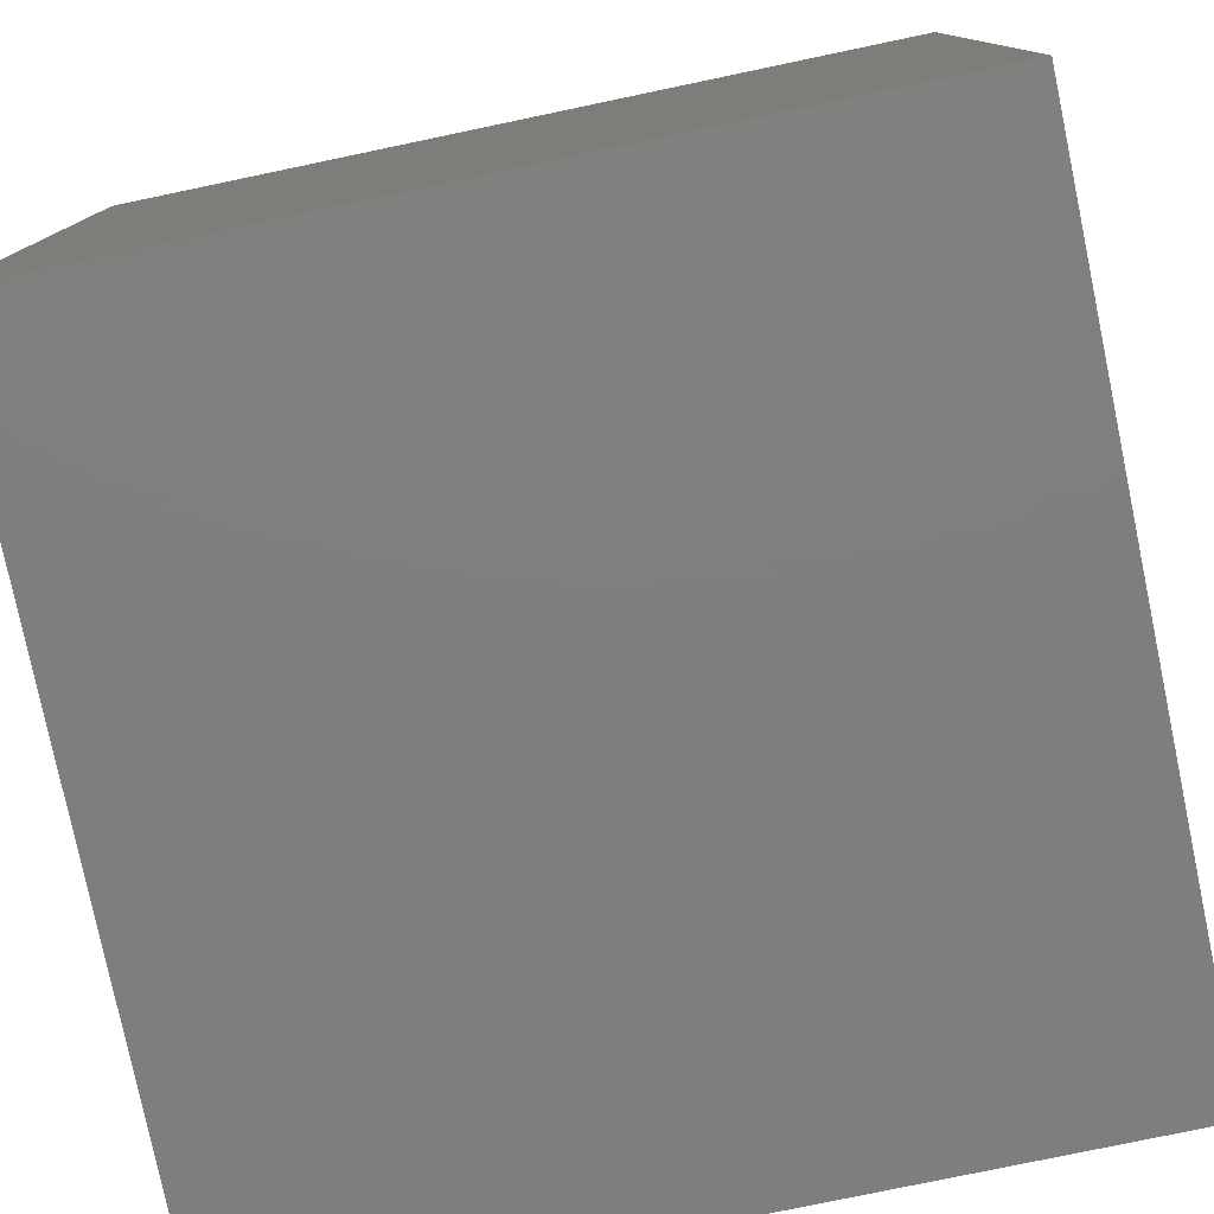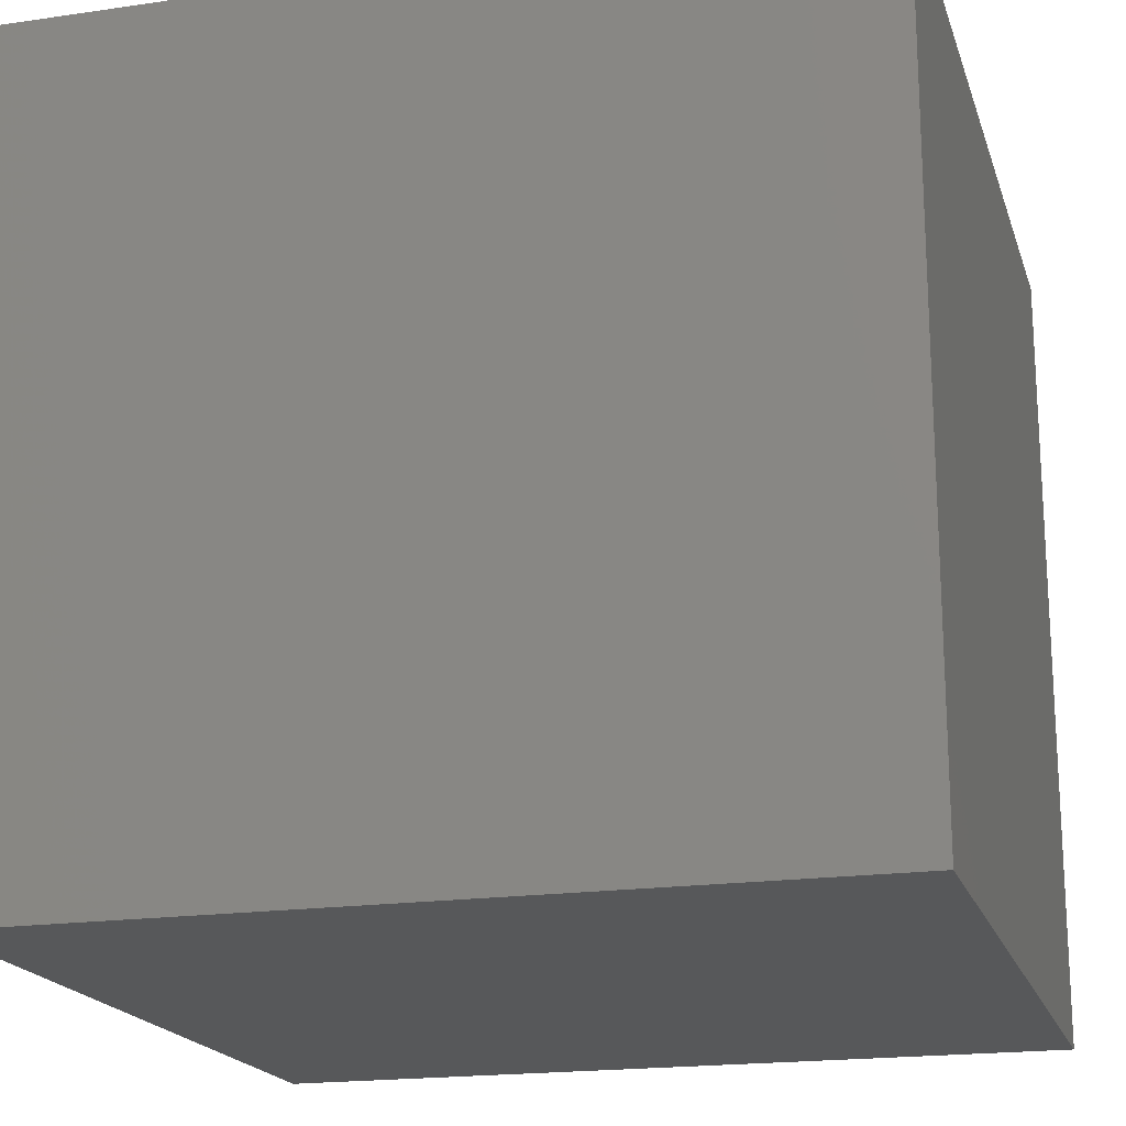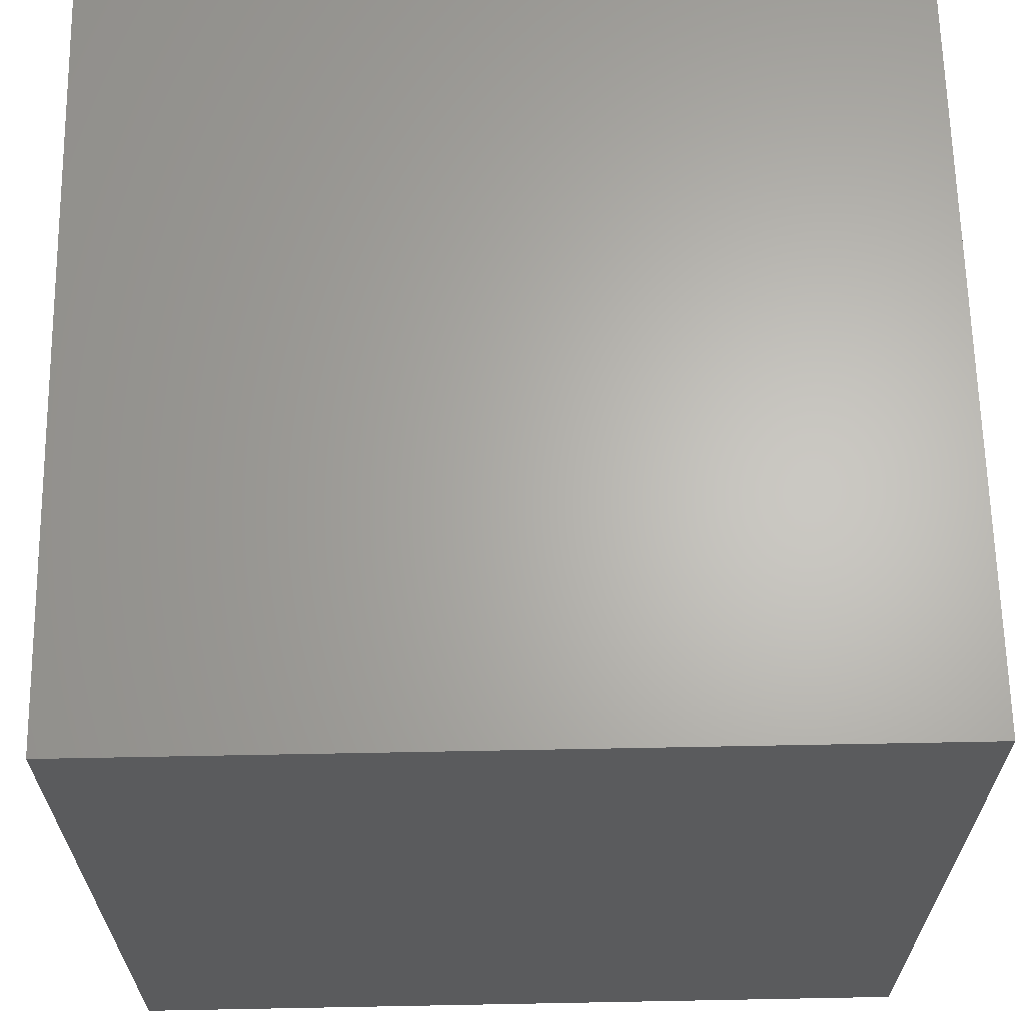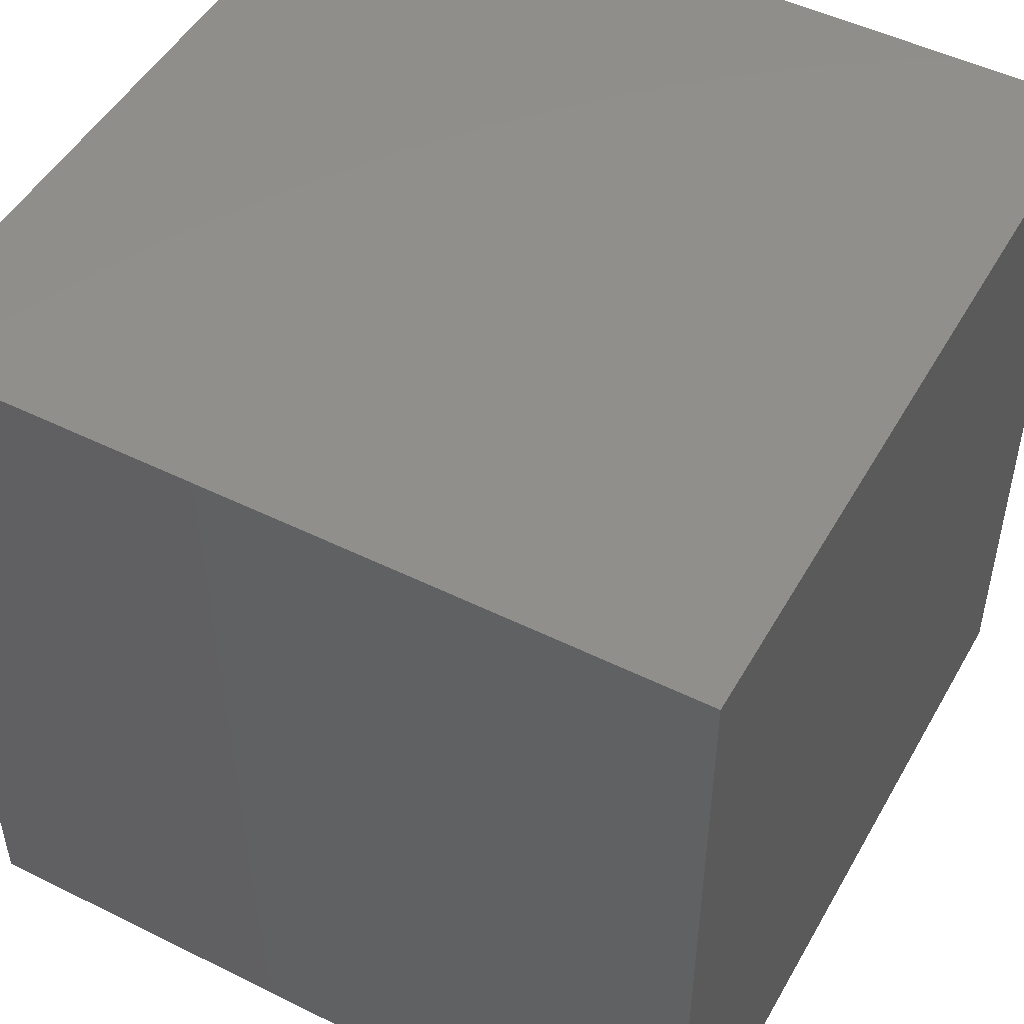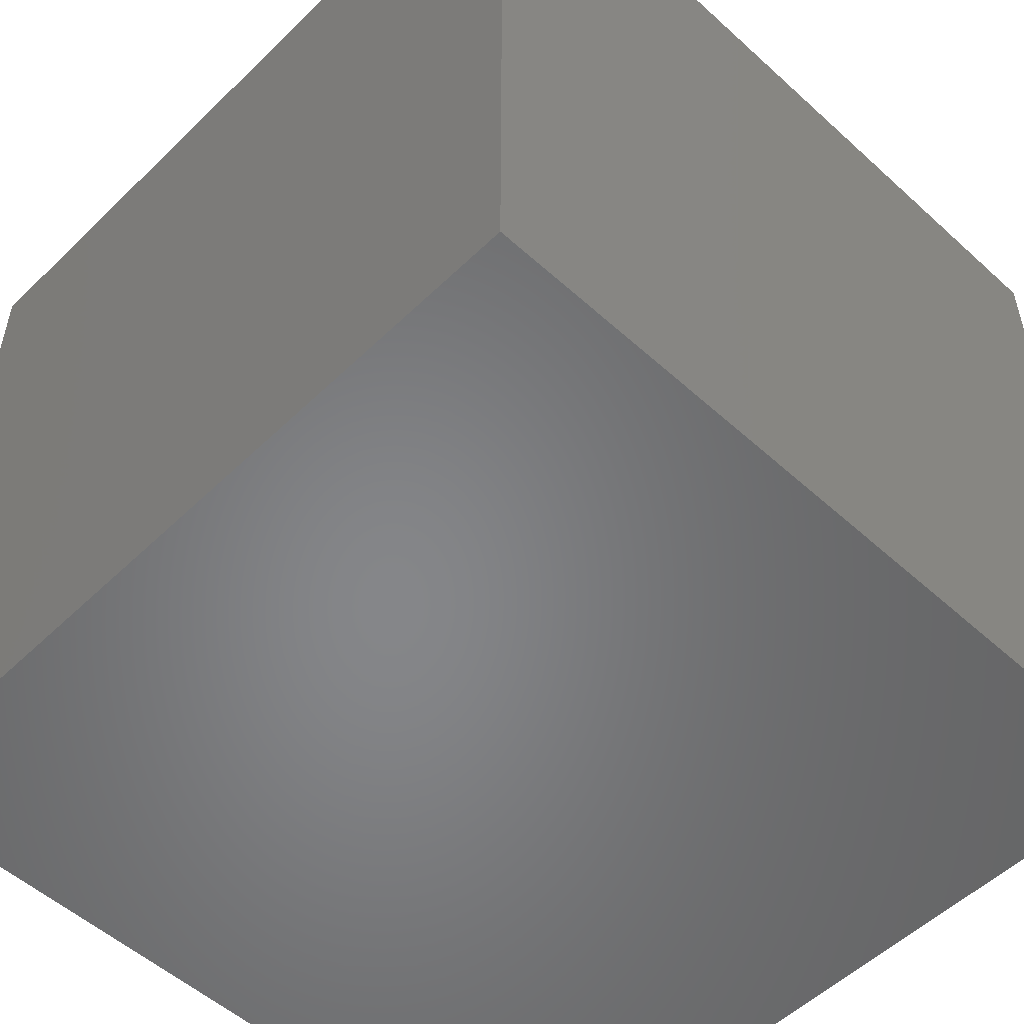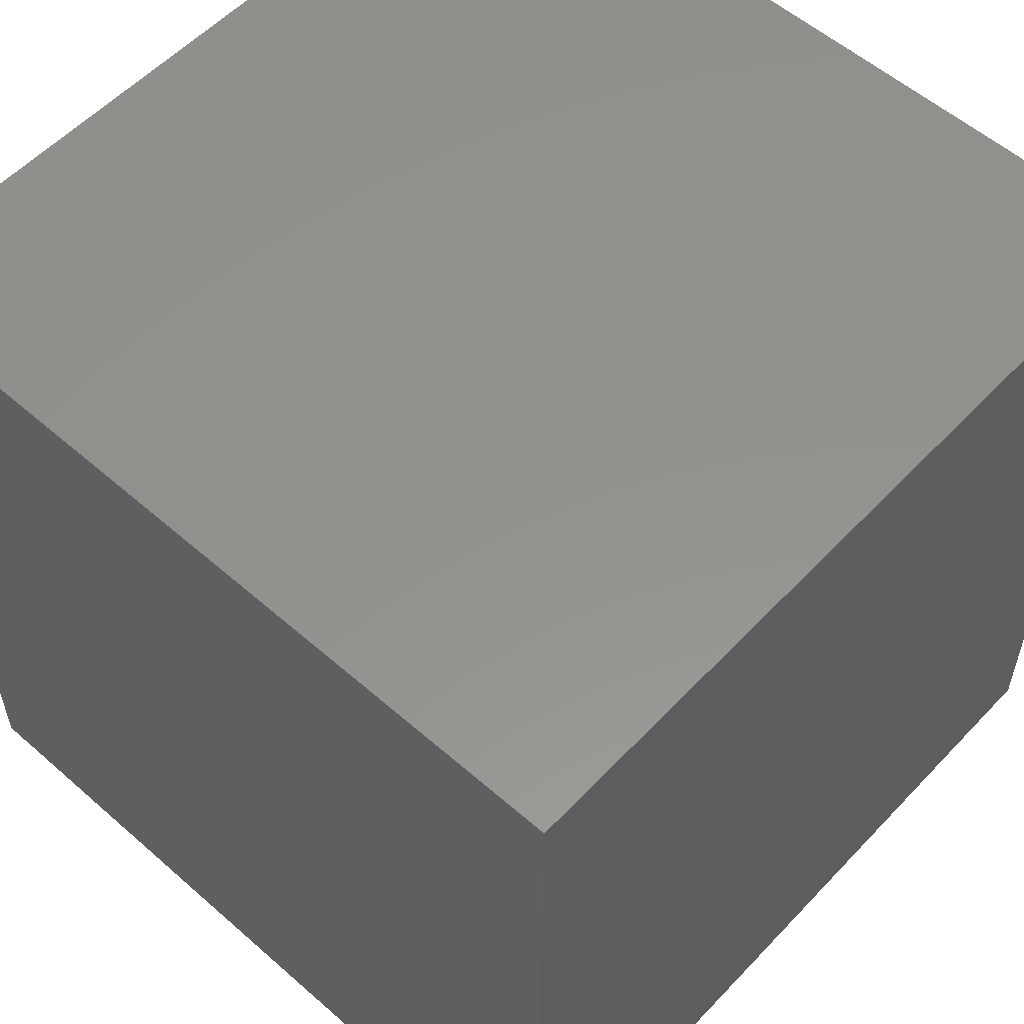
<metadata>
{"format":"stl","ext":"stl","renderer":"f3d","projection":"perspective","resolution":1024,"background":"white","views":[{"elev":-78.5,"azim":-78.2,"up":"+Z"},{"elev":-18.9,"azim":105.5,"up":"+Z"},{"elev":64.9,"azim":-1.1,"up":"+Z"},{"elev":49.3,"azim":28.7,"up":"+Z"},{"elev":-53.2,"azim":-44.1,"up":"+Z"},{"elev":56.1,"azim":132.5,"up":"+Z"}]}
</metadata>
<code>
# stl→obj: 8 verts, 12 faces
v 1 -9 -2
v 0 -9 -2
v 1 -10 -2
v 0 -10 -2
v 1 -10 -3
v 0 -10 -3
v 1 -9 -3
v 0 -9 -3
f 1 2 3
f 3 2 4
f 5 6 7
f 7 6 8
f 4 6 3
f 3 6 5
f 2 8 4
f 4 8 6
f 1 7 2
f 2 7 8
f 3 5 1
f 1 5 7

</code>
